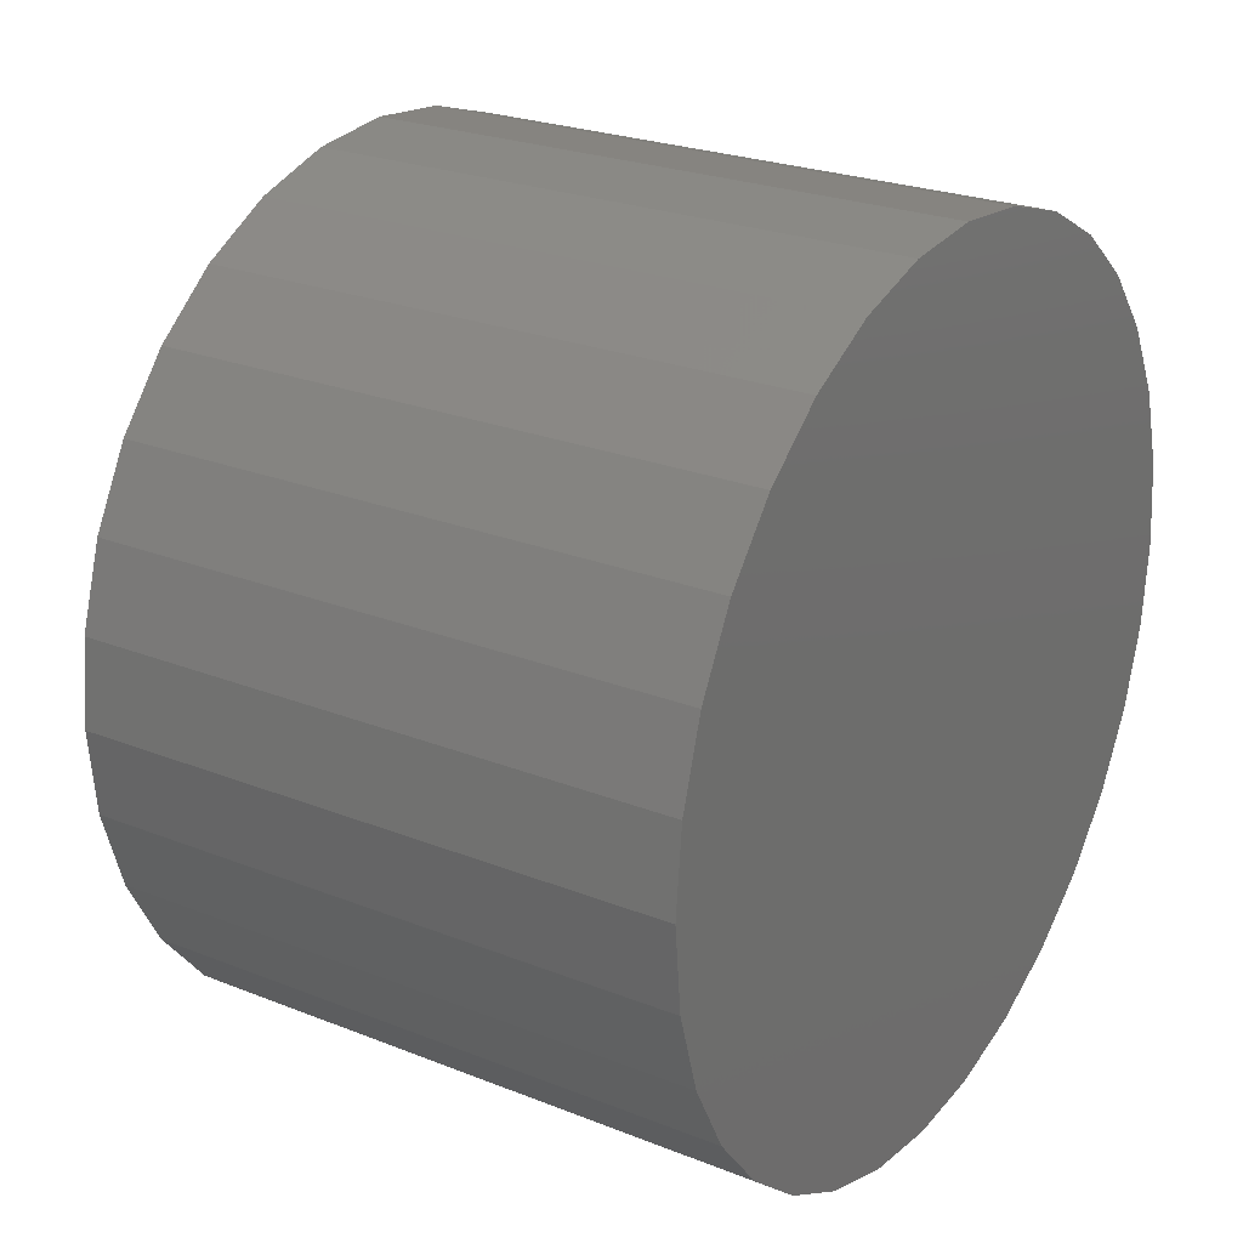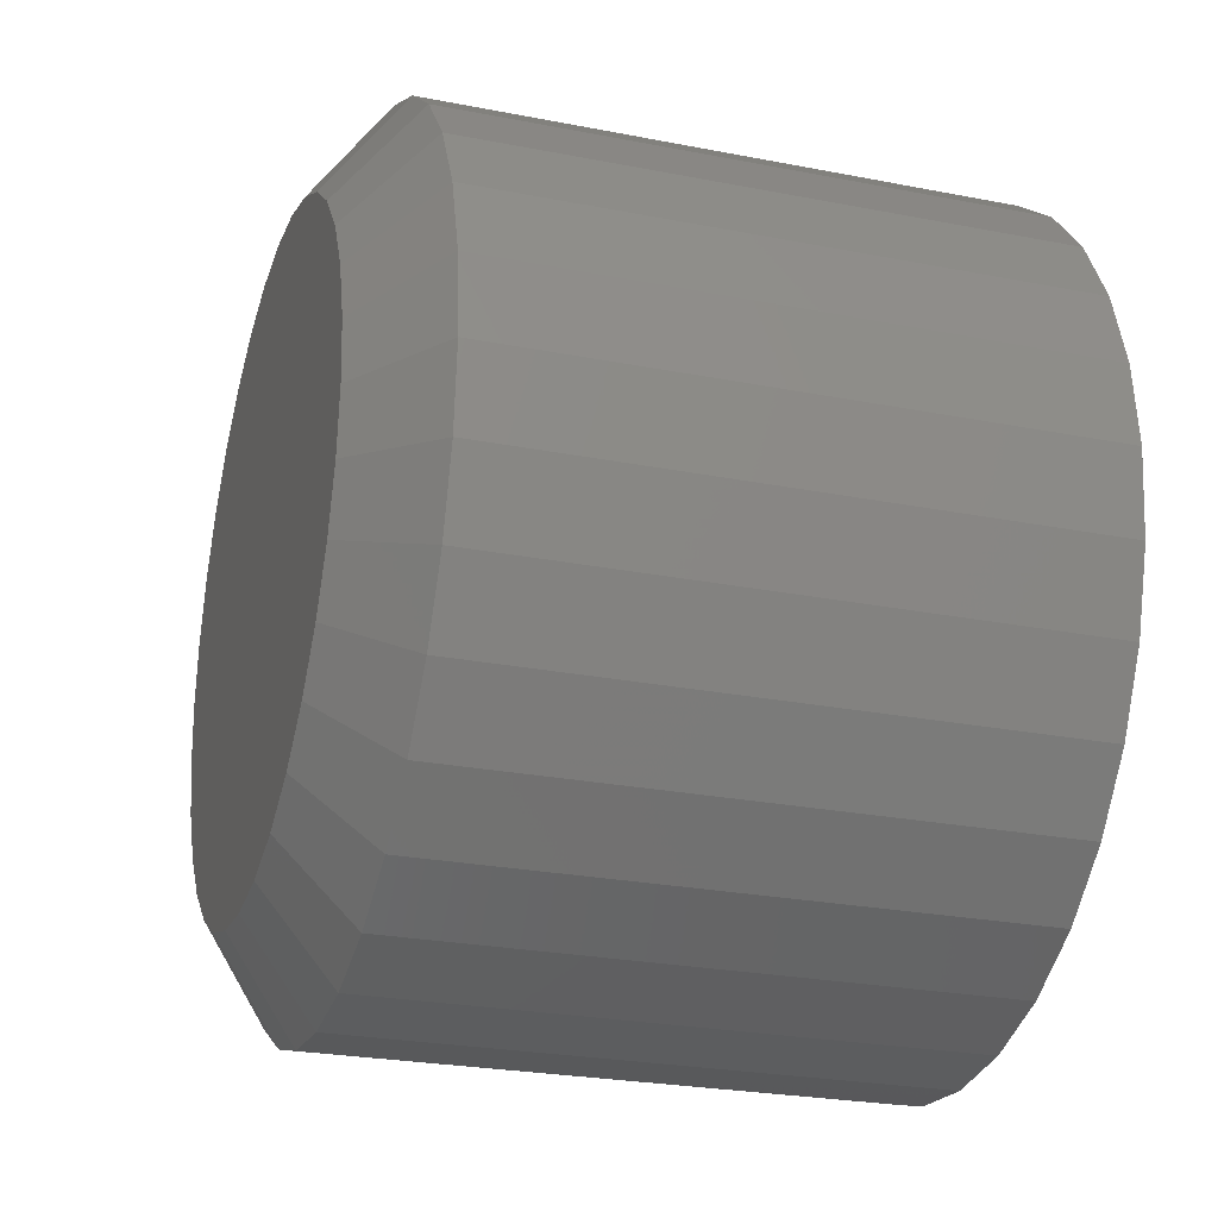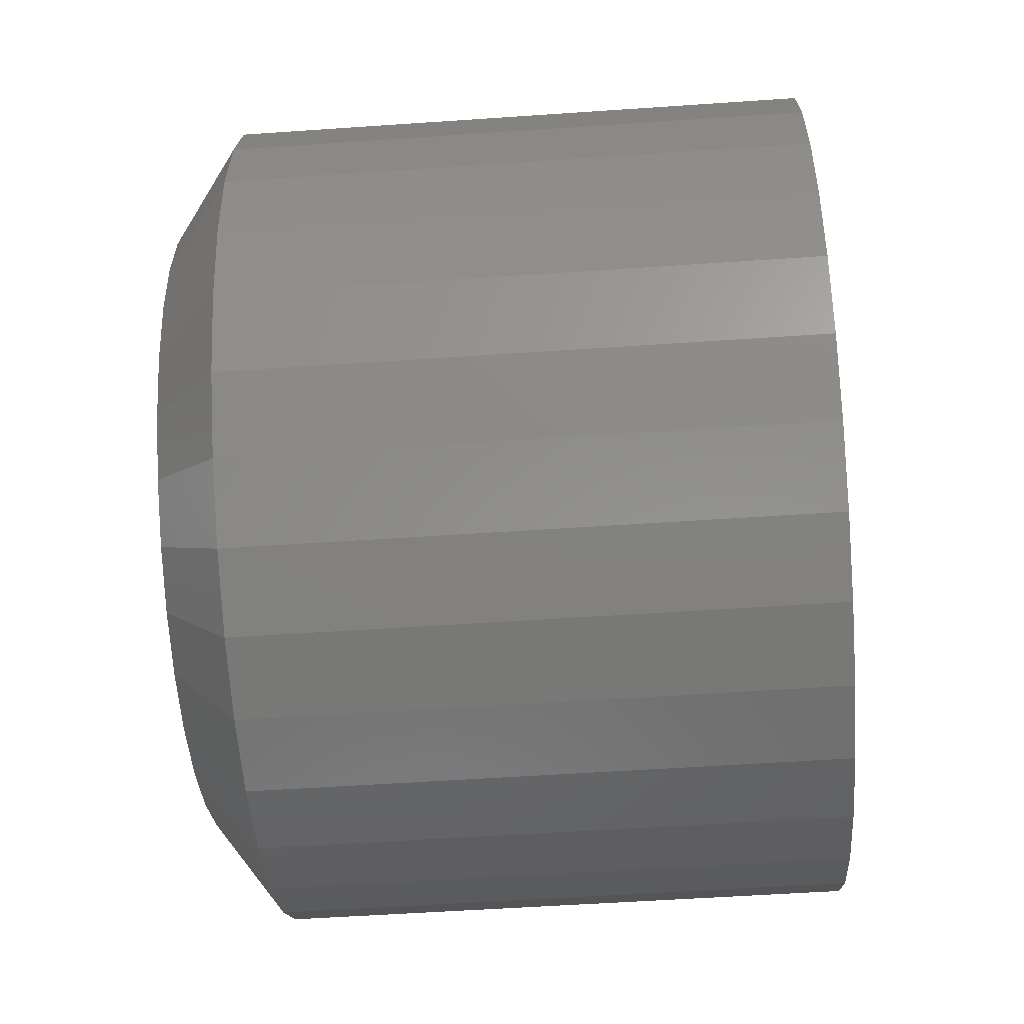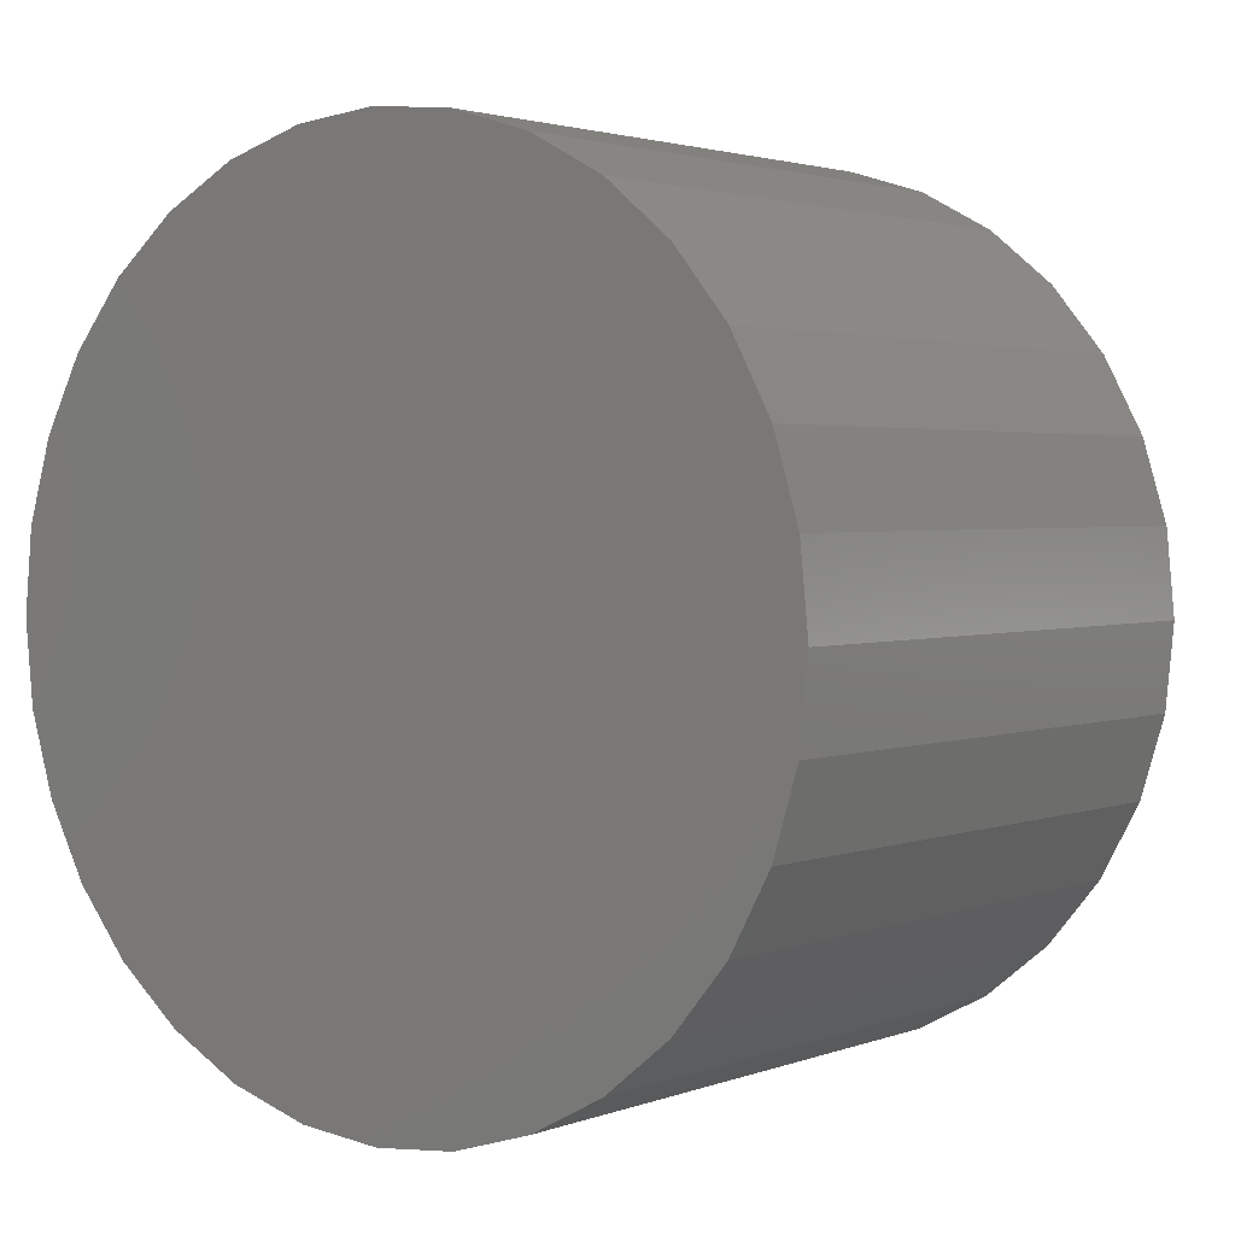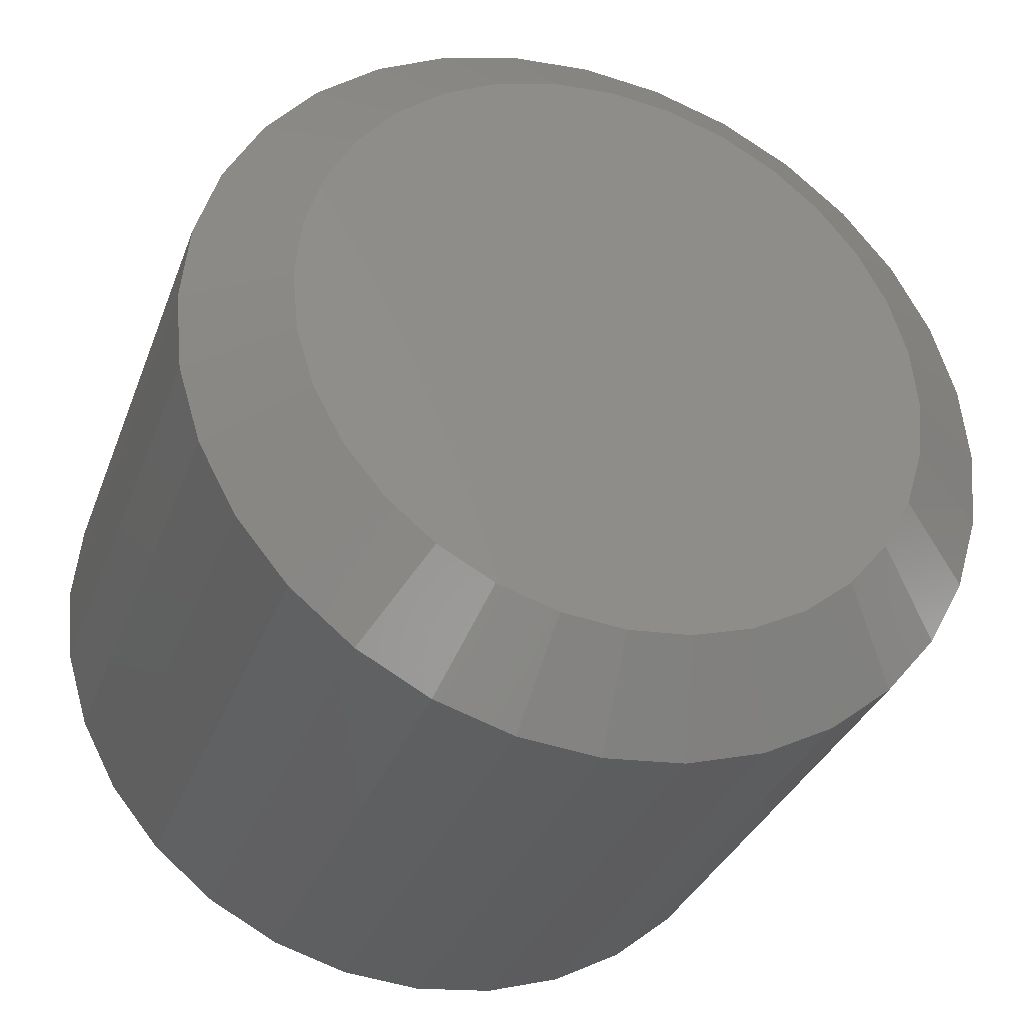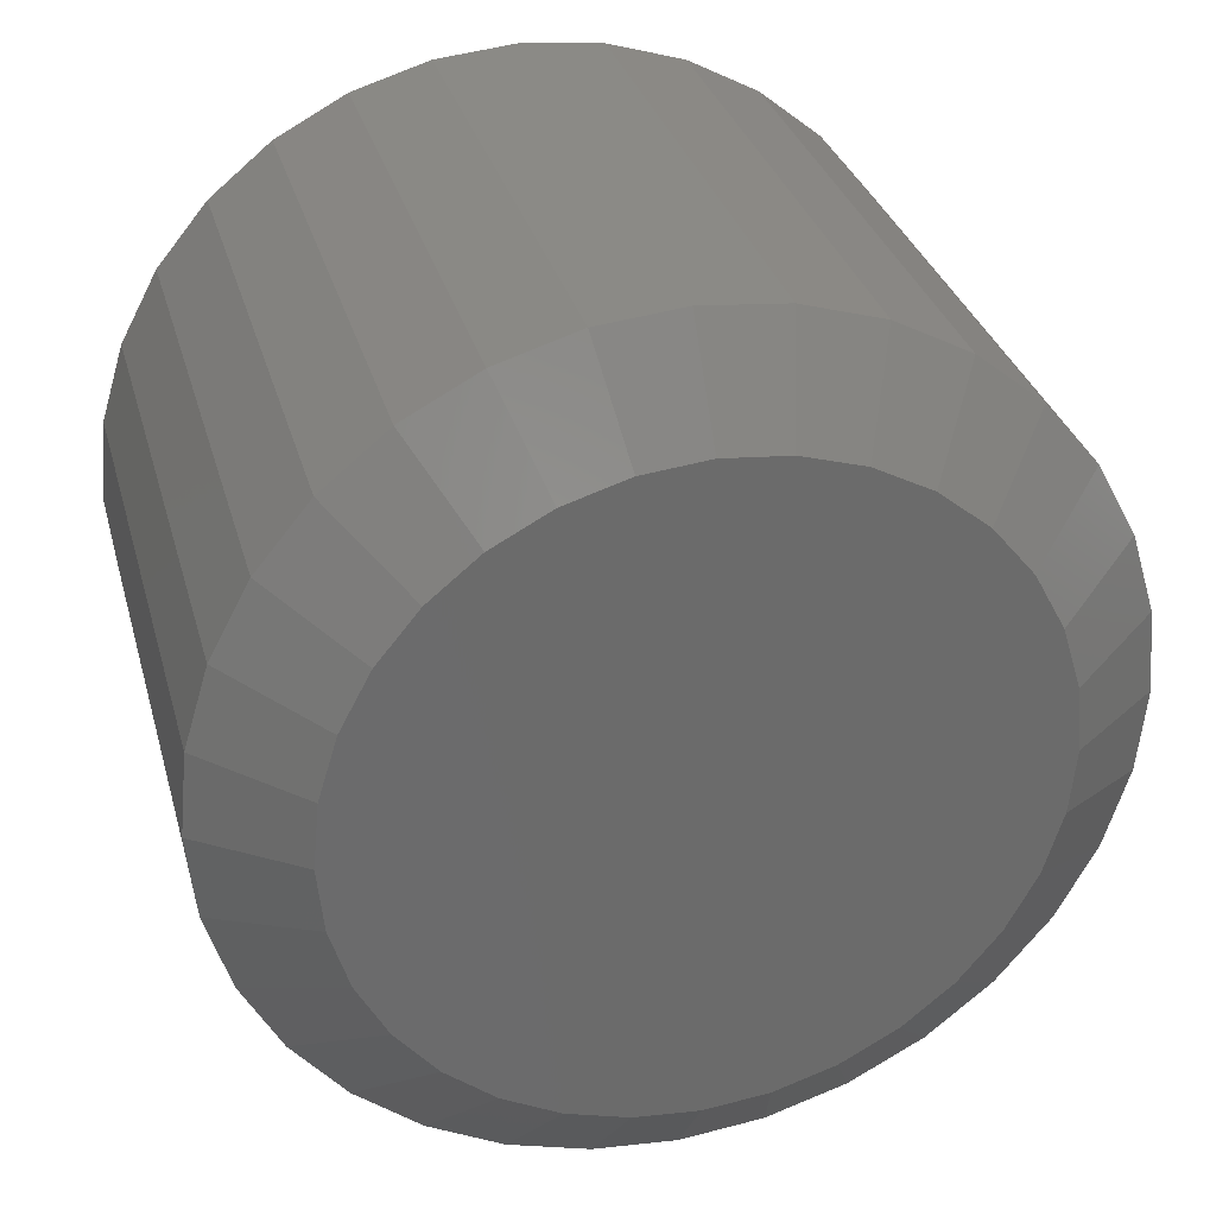
<metadata>
{"format":"stl","ext":"stl","renderer":"f3d","projection":"perspective","resolution":1024,"background":"white","views":[{"elev":24.6,"azim":-146.9,"up":"+Y"},{"elev":-25.6,"azim":162.6,"up":"+Z"},{"elev":-53.8,"azim":-175.8,"up":"+Y"},{"elev":2.4,"azim":-52.4,"up":"+Z"},{"elev":-33.2,"azim":71.2,"up":"+Y"},{"elev":31.8,"azim":75.2,"up":"+Y"}]}
</metadata>
<code>
# stl→obj: 96 verts, 188 faces
v 0.5781 -0.05322 0.2874
v 0.5781 0.06111 0.2874
v 0.5781 0.003947 0.293
v 0.5781 0.1161 0.2707
v 0.5781 -0.1082 0.2707
v 0.5781 0.1667 0.2436
v 0.5781 -0.1588 0.2436
v 0.5781 0.2111 0.2072
v 0.5781 -0.2032 0.2072
v 0.5781 0.2476 0.1628
v 0.5781 -0.2397 0.1628
v 0.5781 0.2747 0.1121
v 0.5781 -0.2668 0.1121
v 0.5781 0.2913 0.05716
v 0.5781 -0.2834 0.05716
v 0.5781 0.297 -5.36e-17
v 0.5781 -0.2891 1.139e-07
v 0.5781 0.2913 -0.05716
v 0.5781 -0.2834 -0.05716
v 0.5781 0.2747 -0.1121
v 0.5781 -0.2668 -0.1121
v 0.5781 0.2476 -0.1628
v 0.5781 -0.2397 -0.1628
v 0.5781 0.2111 -0.2072
v 0.5781 -0.2032 -0.2072
v 0.5781 0.1667 -0.2436
v 0.5781 -0.1588 -0.2436
v 0.5781 0.1161 -0.2707
v 0.5781 -0.1082 -0.2707
v 0.5781 0.06111 -0.2874
v 0.5781 -0.05322 -0.2874
v 0.5781 0.003948 -0.293
v 0 0.3829 -4.641e-17
v 0.5156 0.3829 -1.392e-16
v 0 0.3756 -0.07393
v 0.5156 0.3756 -0.07393
v 0 0.354 -0.145
v 0.5156 0.354 -0.145
v 0 0.319 -0.2105
v 0.5156 0.319 -0.2105
v 0 0.2719 -0.268
v 0.5156 0.2719 -0.268
v 0 0.2145 -0.3151
v 0.5156 0.2145 -0.3151
v 0 0.149 -0.3501
v 0.5156 0.149 -0.3501
v 0 0.07788 -0.3717
v 0.5156 0.07788 -0.3717
v 0 0.003947 -0.3789
v 0.5156 0.003947 -0.3789
v 0 -0.06998 -0.3717
v 0.5156 -0.06998 -0.3717
v 0 -0.1411 -0.3501
v 0.5156 -0.1411 -0.3501
v 0 -0.2066 -0.3151
v 0.5156 -0.2066 -0.3151
v 0 -0.264 -0.268
v 0.5156 -0.264 -0.268
v 0 -0.3111 -0.2105
v 0.5156 -0.3111 -0.2105
v 0 -0.3462 -0.145
v 0.5156 -0.3462 -0.145
v 0 -0.3677 -0.07393
v 0.5156 -0.3677 -0.07393
v 0 -0.375 4.641e-17
v 0.5156 -0.375 4.641e-17
v 0 -0.3677 0.07393
v 0.5156 -0.3677 0.07393
v 0 -0.3462 0.145
v 0.5156 -0.3462 0.145
v 0 -0.3111 0.2105
v 0.5156 -0.3111 0.2105
v 0 -0.264 0.268
v 0.5156 -0.264 0.268
v 0 -0.2066 0.3151
v 0.5156 -0.2066 0.3151
v 0 -0.1411 0.3501
v 0.5156 -0.1411 0.3501
v 0 -0.06998 0.3717
v 0.5156 -0.06998 0.3717
v 0 0.003947 0.3789
v 0.5156 0.003947 0.3789
v 0 0.07788 0.3717
v 0.5156 0.07788 0.3717
v 0 0.149 0.3501
v 0.5156 0.149 0.3501
v 0 0.2145 0.3151
v 0.5156 0.2145 0.3151
v 0 0.2719 0.268
v 0.5156 0.2719 0.268
v 0 0.319 0.2105
v 0.5156 0.319 0.2105
v 0 0.354 0.145
v 0.5156 0.354 0.145
v 0 0.3756 0.07393
v 0.5156 0.3756 0.07393
f 1 2 3
f 2 1 4
f 4 1 5
f 4 5 6
f 6 5 7
f 6 7 8
f 8 7 9
f 8 9 10
f 10 9 11
f 10 11 12
f 12 11 13
f 12 13 14
f 14 13 15
f 14 15 16
f 16 15 17
f 16 17 18
f 18 17 19
f 18 19 20
f 20 19 21
f 20 21 22
f 22 21 23
f 22 23 24
f 24 23 25
f 24 25 26
f 26 25 27
f 26 27 28
f 28 27 29
f 28 29 30
f 30 29 31
f 30 31 32
f 33 34 35
f 35 34 36
f 35 36 37
f 37 36 38
f 37 38 39
f 39 38 40
f 39 40 41
f 41 40 42
f 41 42 43
f 43 42 44
f 43 44 45
f 45 44 46
f 45 46 47
f 47 46 48
f 47 48 49
f 49 48 50
f 49 50 51
f 51 50 52
f 51 52 53
f 53 52 54
f 53 54 55
f 55 54 56
f 55 56 57
f 57 56 58
f 57 58 59
f 59 58 60
f 59 60 61
f 61 60 62
f 61 62 63
f 63 62 64
f 63 64 65
f 65 64 66
f 65 66 67
f 67 66 68
f 67 68 69
f 69 68 70
f 69 70 71
f 71 70 72
f 71 72 73
f 73 72 74
f 73 74 75
f 75 74 76
f 75 76 77
f 77 76 78
f 77 78 79
f 79 78 80
f 79 80 81
f 81 80 82
f 81 82 83
f 83 82 84
f 83 84 85
f 85 84 86
f 85 86 87
f 87 86 88
f 87 88 89
f 89 88 90
f 89 90 91
f 91 90 92
f 91 92 93
f 93 92 94
f 93 94 95
f 95 94 96
f 95 96 33
f 33 96 34
f 6 86 4
f 1 3 80
f 3 2 82
f 82 80 3
f 70 11 72
f 11 70 13
f 13 70 68
f 13 68 15
f 15 68 66
f 15 66 17
f 12 92 10
f 92 12 94
f 94 12 14
f 94 14 96
f 96 14 16
f 96 16 34
f 86 6 88
f 88 6 8
f 88 8 90
f 90 8 10
f 90 10 92
f 82 2 84
f 84 2 4
f 84 4 86
f 76 5 78
f 78 5 1
f 78 1 80
f 5 76 7
f 7 76 74
f 7 74 9
f 9 74 72
f 9 72 11
f 27 54 29
f 30 32 48
f 32 31 50
f 50 48 32
f 38 22 40
f 22 38 20
f 20 38 36
f 20 36 18
f 18 36 34
f 18 34 16
f 21 60 23
f 60 21 62
f 62 21 19
f 62 19 64
f 64 19 17
f 64 17 66
f 54 27 56
f 56 27 25
f 56 25 58
f 58 25 23
f 58 23 60
f 50 31 52
f 52 31 29
f 52 29 54
f 44 28 46
f 46 28 30
f 46 30 48
f 28 44 26
f 26 44 42
f 26 42 24
f 24 42 40
f 24 40 22
f 81 83 79
f 49 51 47
f 47 51 53
f 47 53 45
f 45 53 55
f 45 55 43
f 43 55 57
f 43 57 41
f 41 57 59
f 41 59 39
f 39 59 61
f 39 61 37
f 37 61 63
f 37 63 35
f 35 63 65
f 35 65 33
f 33 65 67
f 33 67 95
f 95 67 69
f 95 69 93
f 93 69 71
f 93 71 91
f 91 71 73
f 91 73 89
f 89 73 75
f 89 75 87
f 87 75 77
f 87 77 85
f 85 77 79
f 85 79 83

</code>
